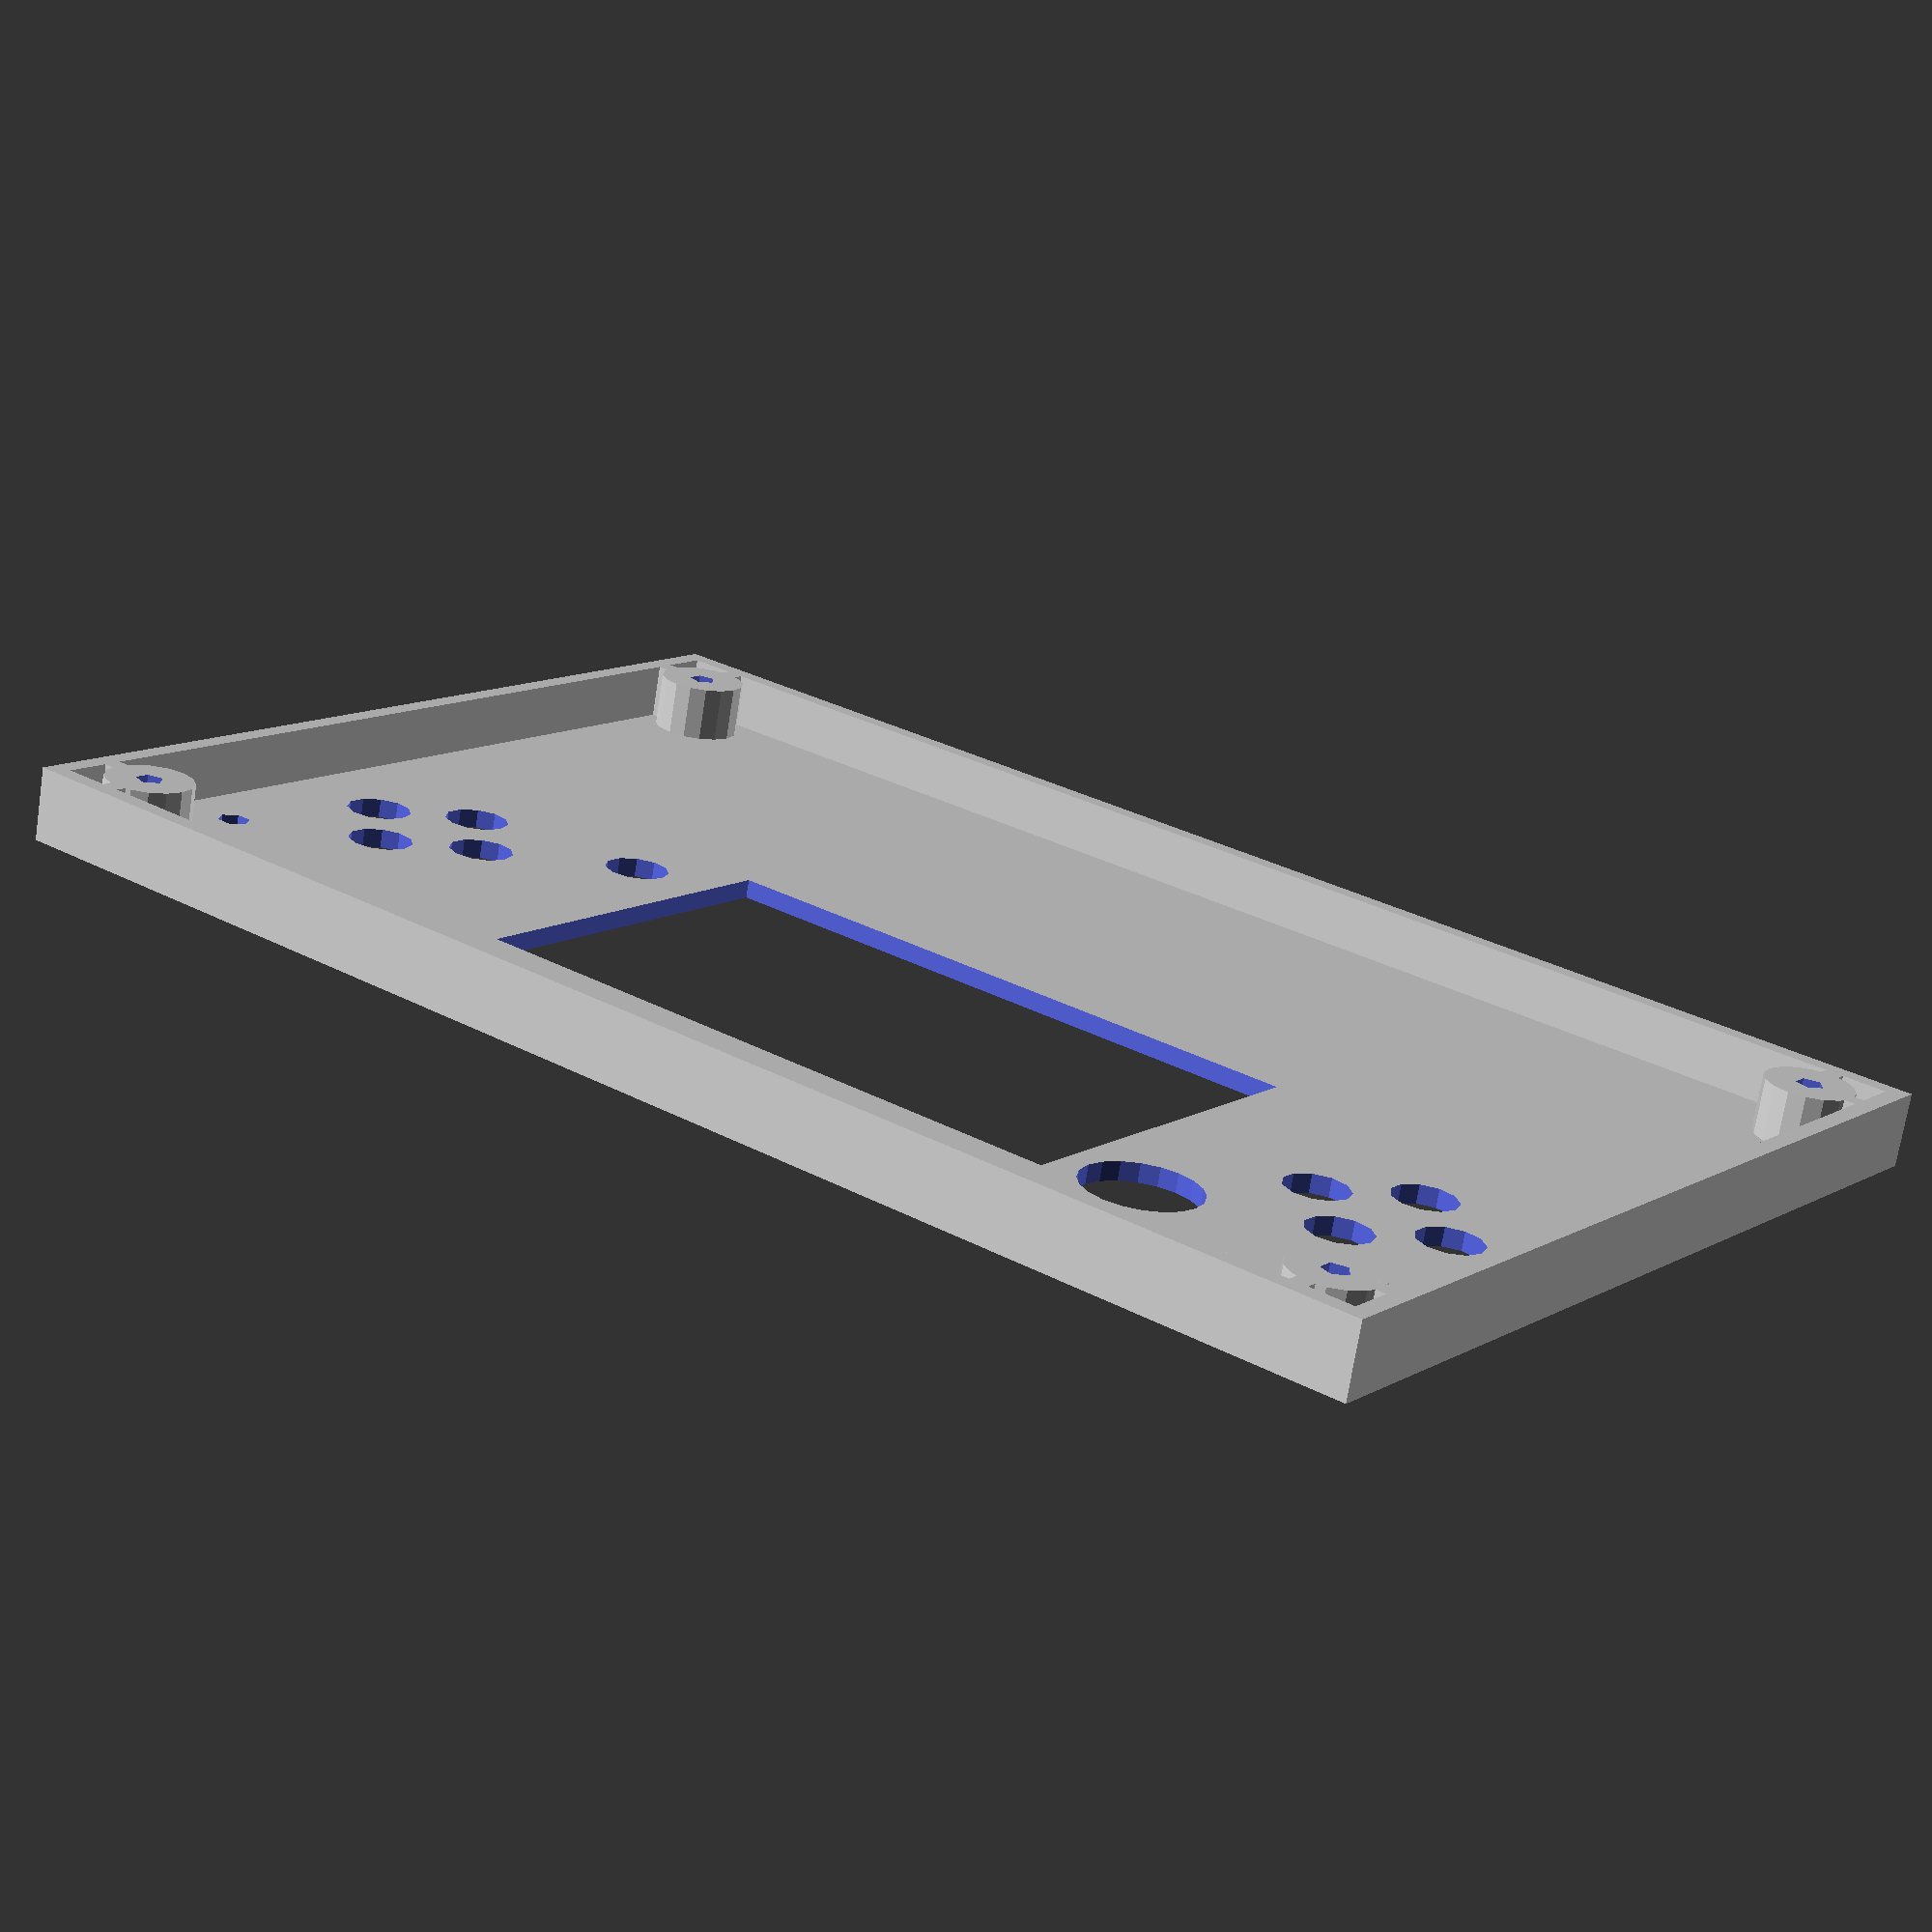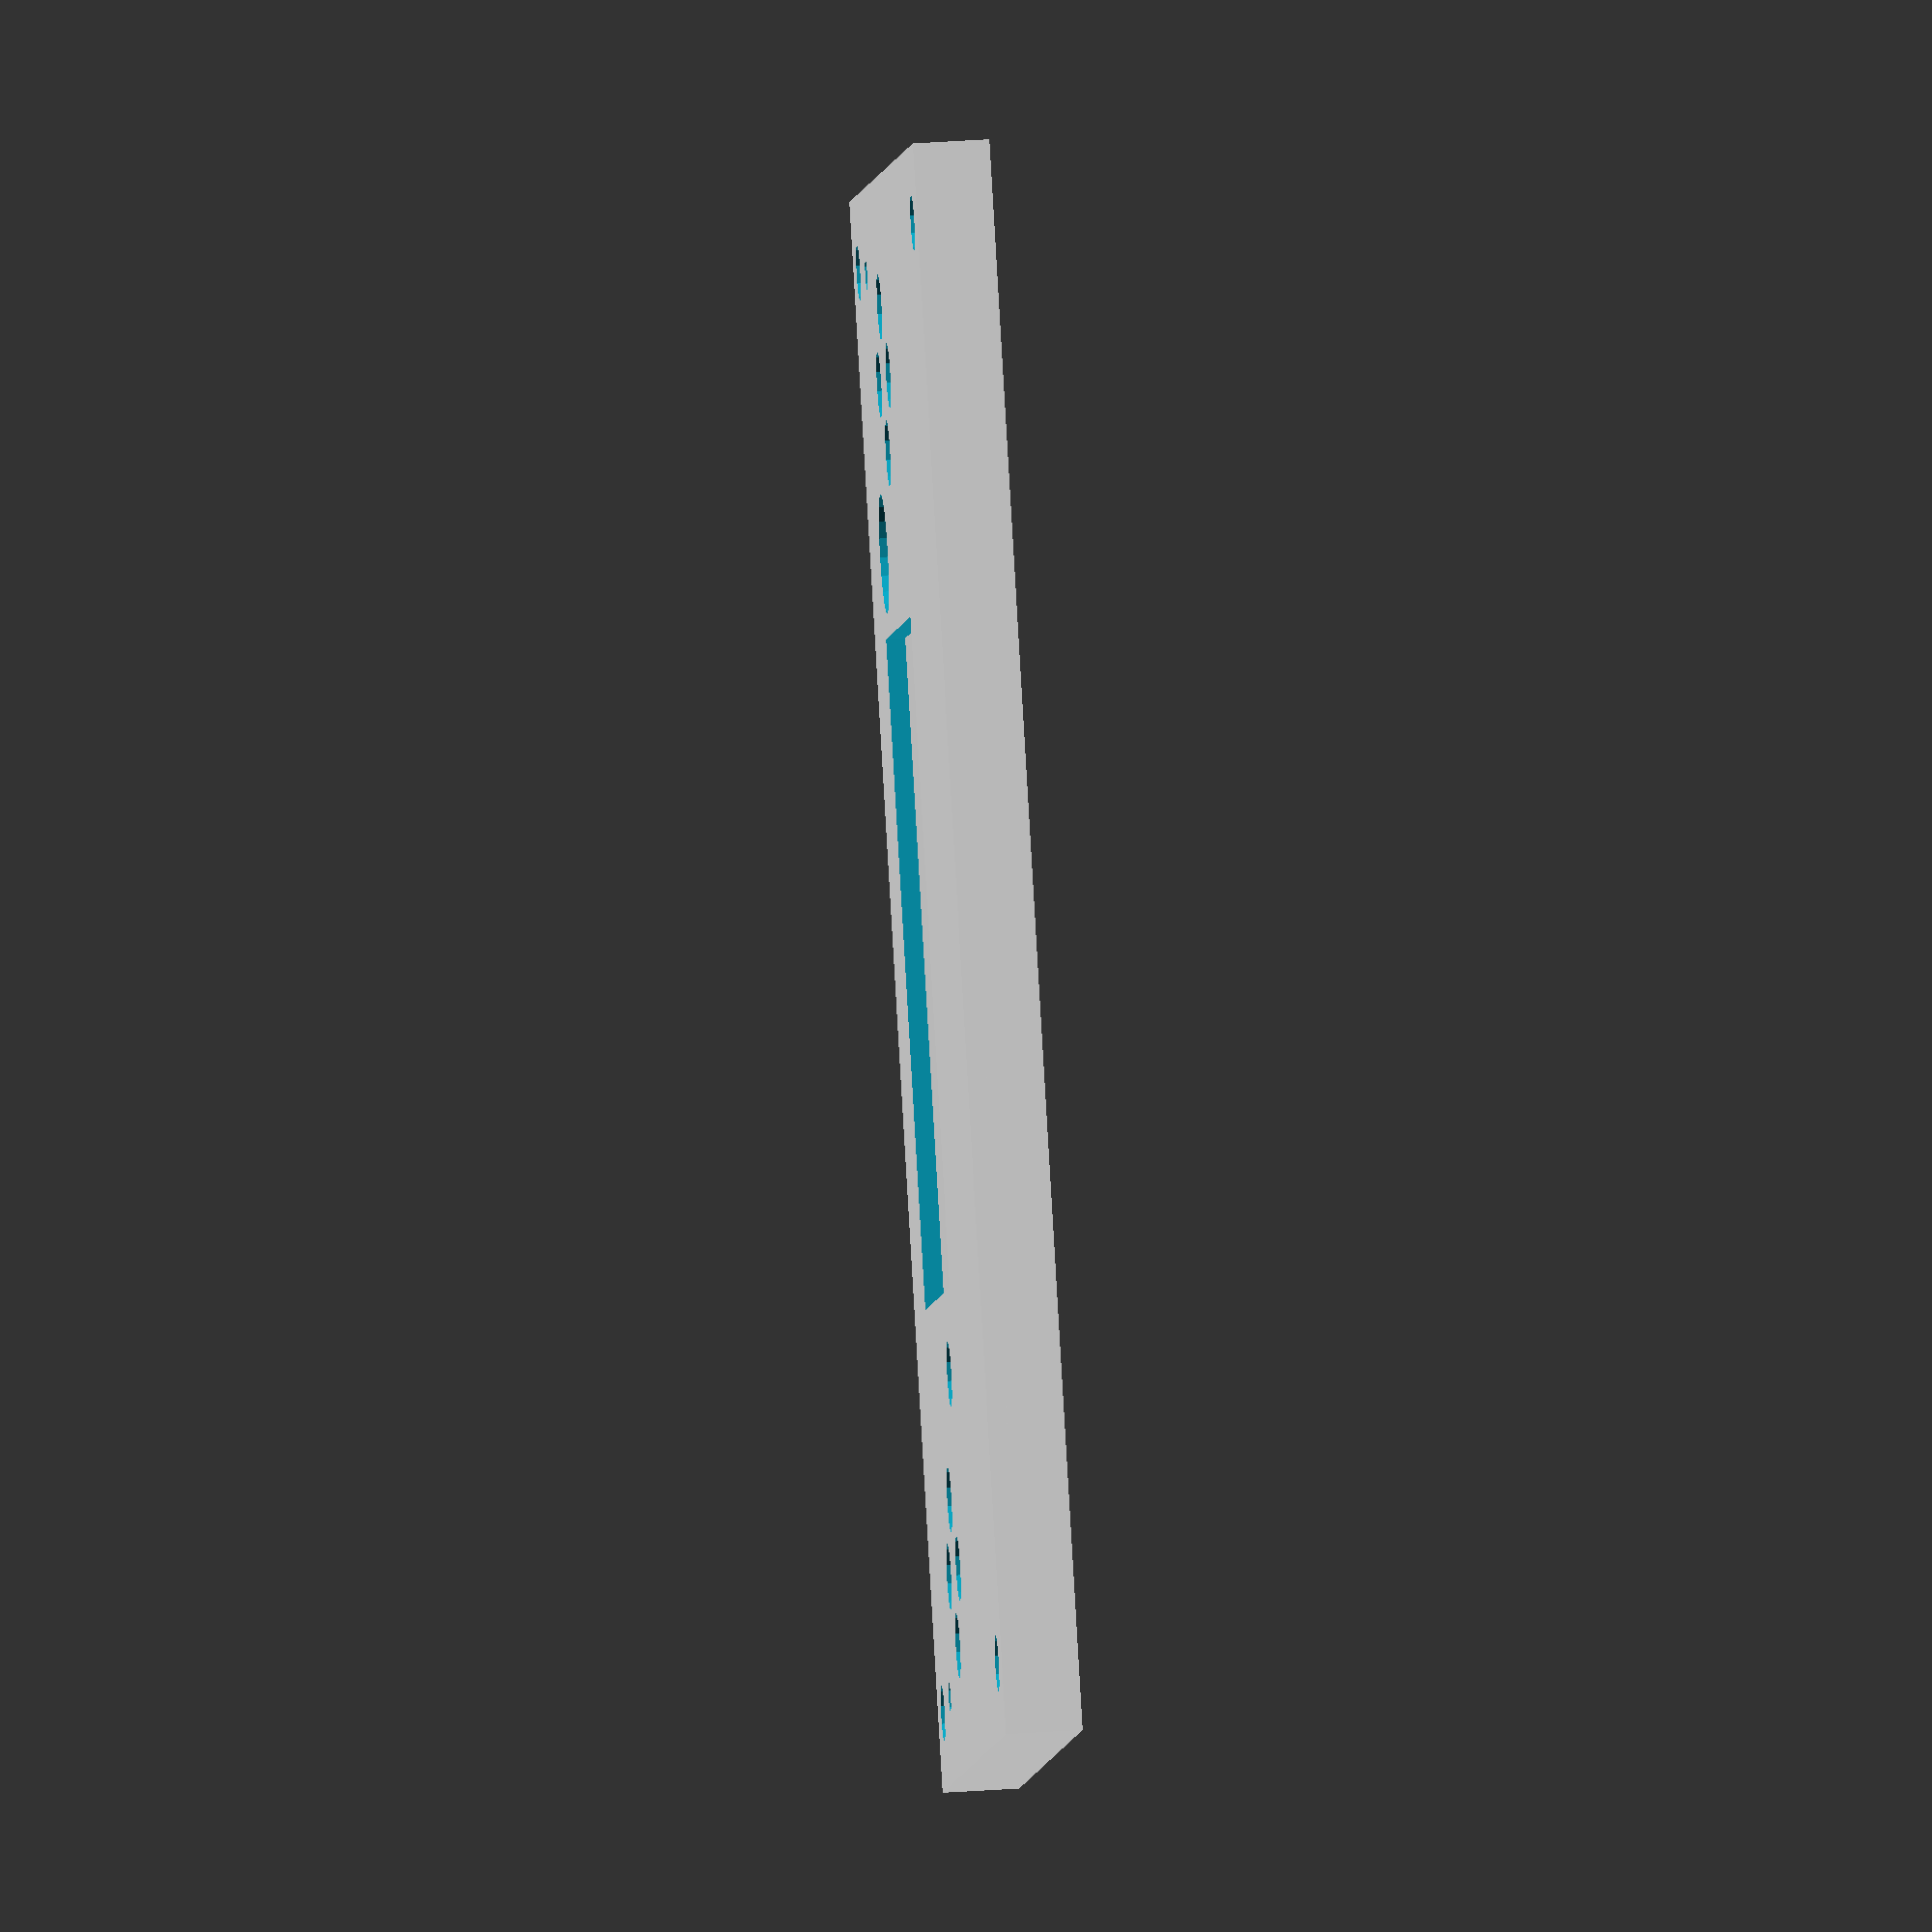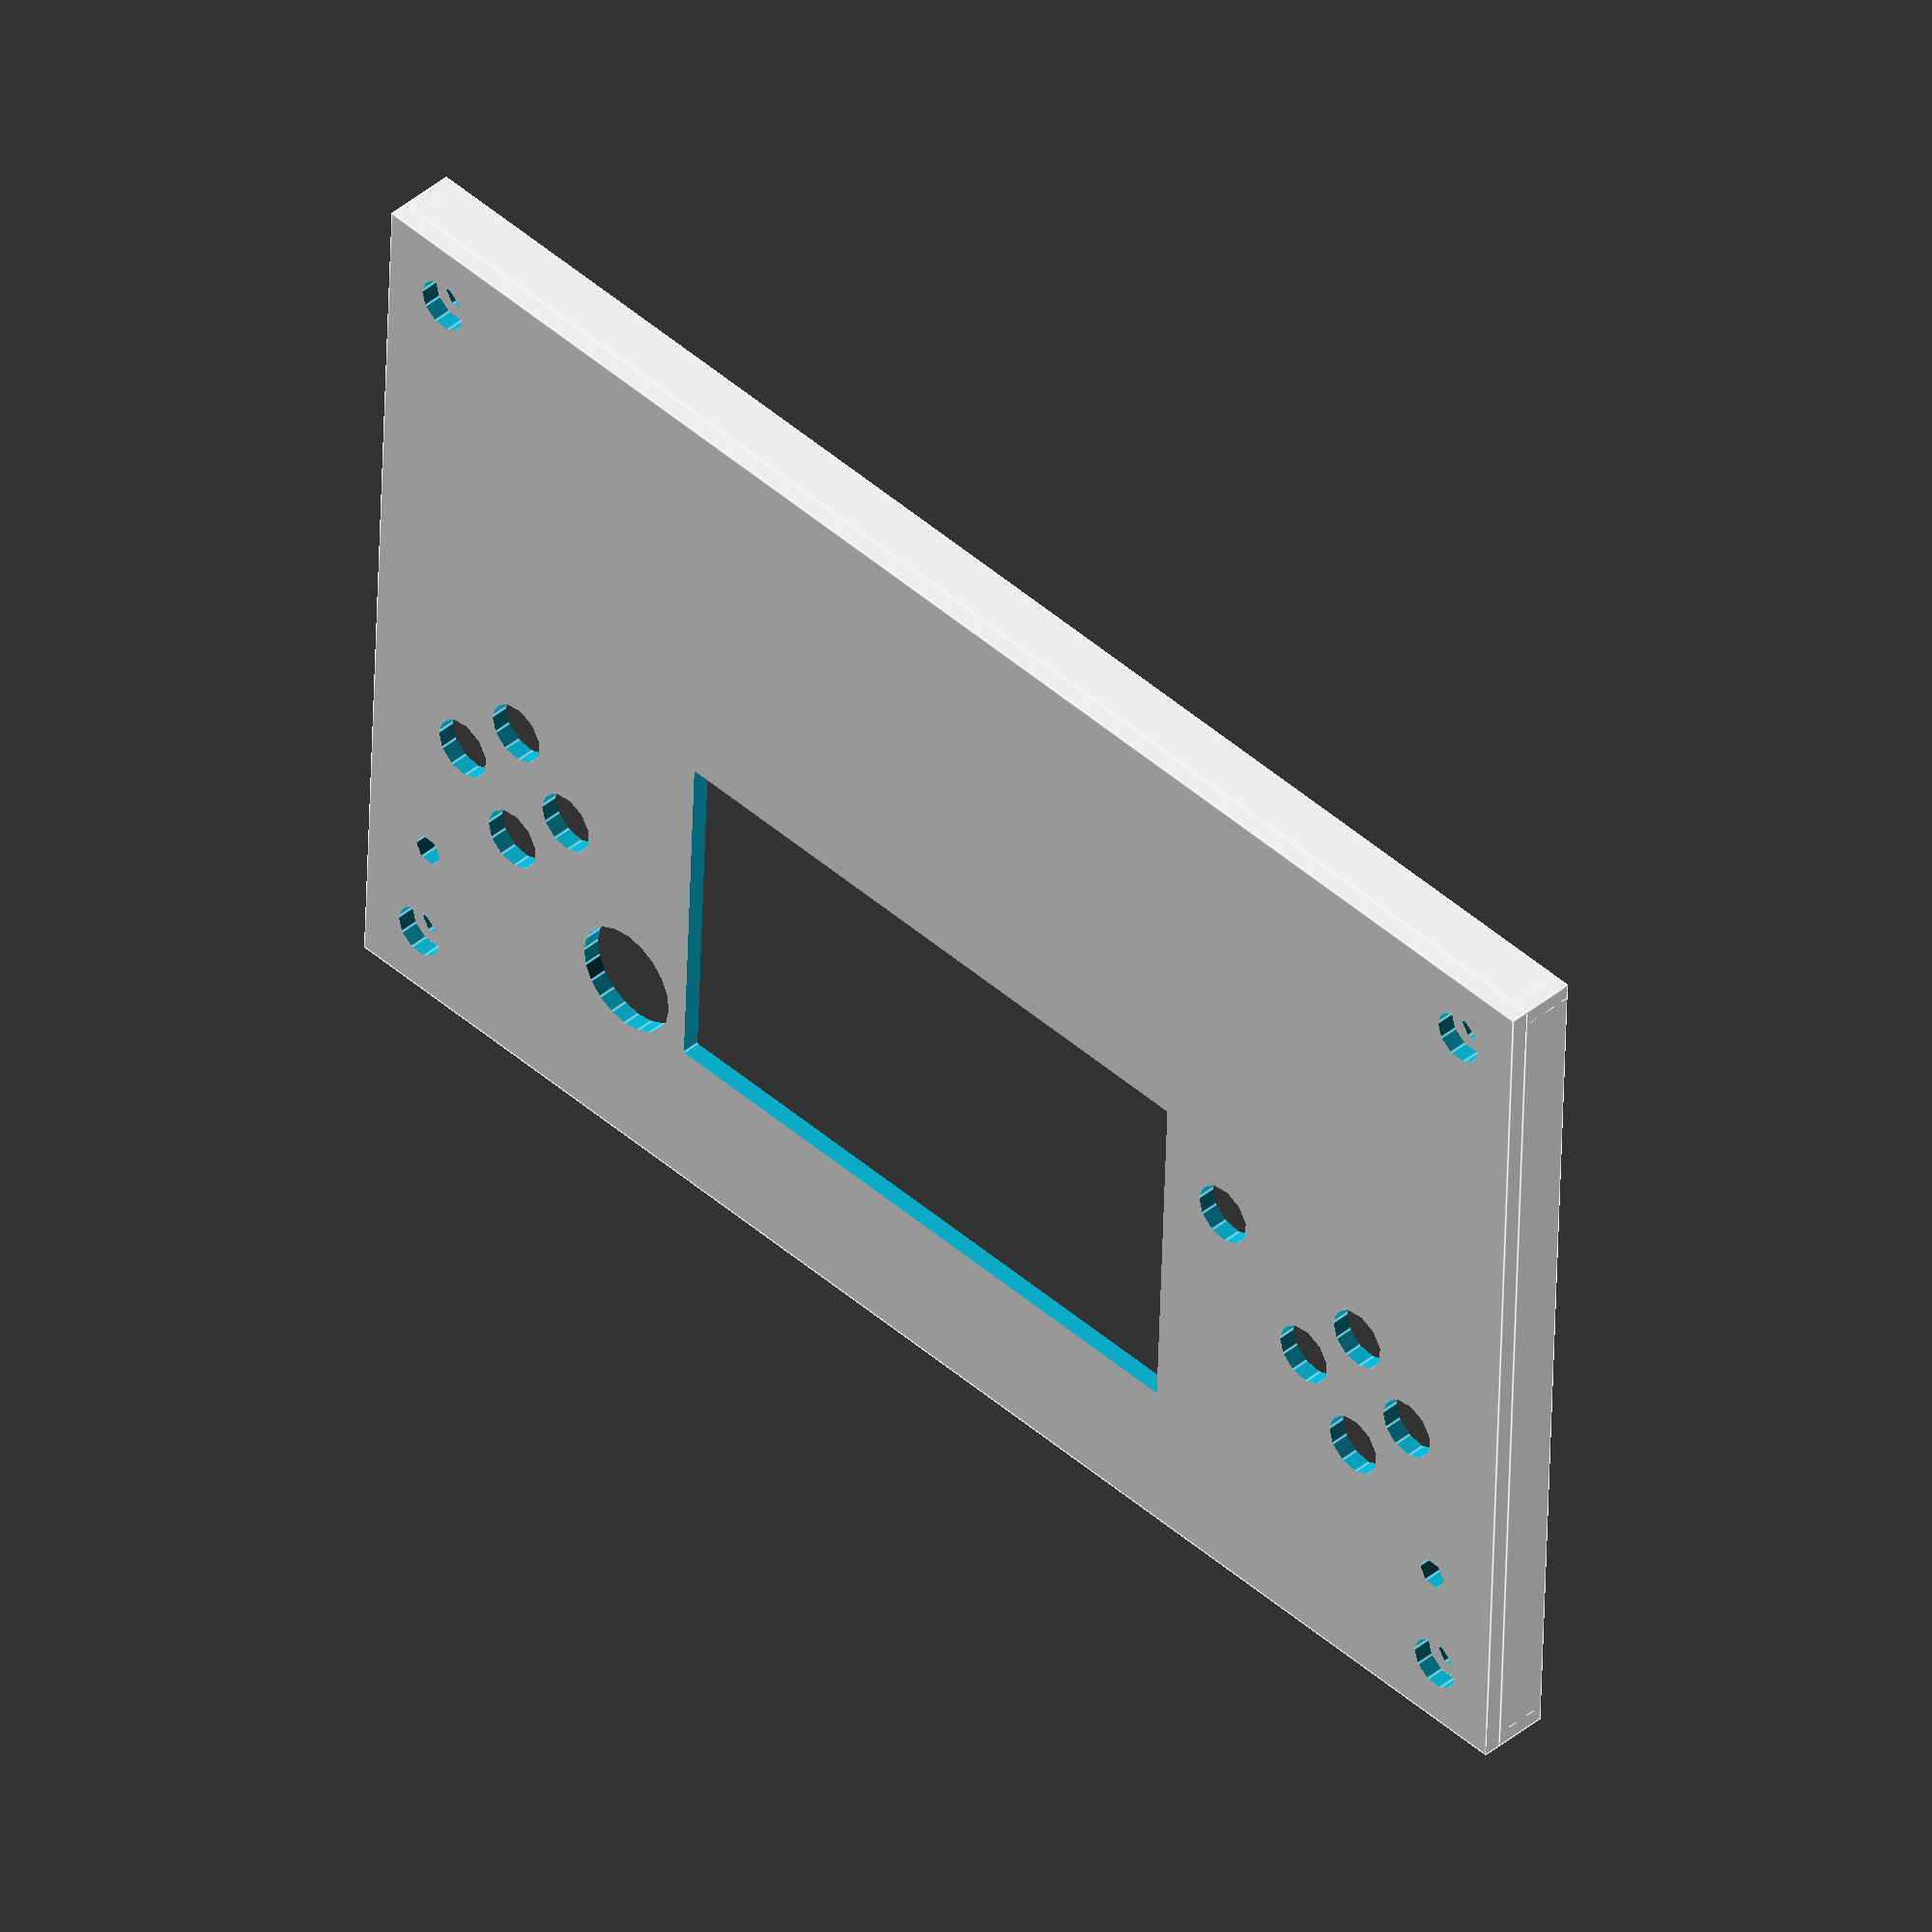
<openscad>

width = 160;
depth = 100;
tall = 20;
short = 6;
holes = 4.825;


// TOP HALF
translate([0, 0, 0]) {

// bottom
translate([-3, -3, -2]) {
    difference() {
        cube([width+6, depth+6, 2], center = false);
        translate([3+holes, 3+holes, -1]) {
            cylinder(4, 3, 3);
        }
        translate([3+width-holes, 3+holes, -1]) {
            cylinder(4, 3, 3);
        }
        translate([3+width-holes, 3+depth-holes, -1]) {
            cylinder(4, 3, 3);
        }
        translate([3+holes, 3+depth-holes, -1]) {
            cylinder(4, 3, 3);
        }
        translate([3, 3, 0]) {
            translate([46.355,14.605,-1]) {
                cube([70,40.64,4], center = false);
            }
            
            translate([17.78, 27.25, -1]) {
                cylinder(4, 3.5, 3.5);
            }
            translate([10.16, 34.925, -1]) {
                cylinder(4, 3.5, 3.5);
            }
            translate([17.78, 42.49, -1]) {
                cylinder(4, 3.5, 3.5);
            }
            translate([25.4, 34.925, -1]) {
                cylinder(4, 3.5, 3.5);
            }
            
            translate([142.24, 27.25, -1]) {
                cylinder(4, 3.5, 3.5);
            }
            translate([134.62, 34.925, -1]) {
                cylinder(4, 3.5, 3.5);
            }
            translate([142.24, 42.49, -1]) {
                cylinder(4, 3.5, 3.5);
            }
            translate([149.86, 34.925, -1]) {
                cylinder(4, 3.5, 3.5);
            }
            
            translate([37.81, 46.43, -1]) {
                cylinder(4, 3.5, 3.5);
            }
            
            translate([5.715, 17.14, -1]) {
                cylinder(4, 1.75, 1.75);
            }
            translate([154.305, 17.14, -1]) {
                cylinder(4, 1.75, 1.75);
            }
            
            translate([125.02, 19.05, -1]) {
                cylinder(4, 6.25, 6.25);
            }
        }
    }
}

// front
translate([-3, -3, 0]) {
    difference() {
        cube([width+6, 2, short], center = false);
    }
}

// back
translate([-3, depth+1, 0]) {
    difference() {
        cube([width+6, 2, short], center = false);
    }
}

// left
translate([-3, -3, 0]) {
    cube([2, depth+6, short], center = false);
}

// right
translate([width+1, -3, 0]) {
    cube([2, depth+6, short], center = false);
}

// front left corner
translate([holes, holes, 0]) {
    difference() {
        cylinder(short, holes, holes);
        translate([0, 0, -1]) {
            cylinder(short+2, 1.5, 1.5);
        }
    }
}
translate([4, -1, 0]) {
    cube([2, 3, short], center = false);
}
translate([-1, 4, 0]) {
    cube([3, 2, short], center = false);
}

// front right corner
translate([width-holes, holes, 0]) {
    difference() {
        cylinder(short, holes, holes);
        translate([0, 0, -1]) {
            cylinder(short+2, 1.5, 1.5);
        }
    }
}
translate([width-6, -1, 0]) {
    cube([2, 3, short], center = false);
}
translate([width-1, 4, 0]) {
    cube([3, 2, short], center = false);
}

// back right corner
translate([width-holes, depth-holes, 0]) {
    difference() {
        cylinder(short, holes, holes);
        translate([0, 0, -1]) {
            cylinder(short+2, 1.5, 1.5);
        }
    }
}
translate([width-6, depth-1, 0]) {
    cube([2, 3, short], center = false);
}
translate([width-1, depth-6, 0]) {
    cube([3, 2, short], center = false);
}

// back left corner
translate([holes, depth-holes, 0]) {
    difference() {
        cylinder(short, holes, holes);
        translate([0, 0, -1]) {
            cylinder(short+2, 1.5, 1.5);
        }
    }
}
translate([4, depth-1, 0]) {
    cube([2, 3, short], center = false);
}
translate([-1, depth-6, 0]) {
    cube([3, 2, short], center = false);
}      
}


/*
// BOTTOM HALF
//translate([0, 120, 0]) {
translate([0, 0, 0]) {
    
// bottom
translate([-3, -3, -2]) {
    difference() {
        cube([width+6, depth+6, 2], center = false);
        //translate([3+holes, 3+holes, -1]) {
        //    cylinder(4, 3, 3);
        //}
        //translate([3+width-holes, 3+holes, -1]) {
        //    cylinder(4, 3, 3);
        //}
        //translate([3+width-holes, 3+depth-holes, -1]) {
        //    cylinder(4, 3, 3);
        //}
        //translate([3+holes, 3+depth-holes, -1]) {
        //    cylinder(4, 3, 3);
        //}
    }
}

// front
translate([-3, -3, 0]) {
    difference() {
        cube([width+6, 2, tall], center = false);
        translate([13, -0.5, 2]) {
            cube([width-20, 3, tall+1], center = false);
        }
    }
}

// back
translate([-3, depth+1, 0]) {
    difference() {
        cube([width+6, 2, tall], center = false);
        translate([13, -0.5, 2]) {
            cube([width-20, 3, tall+1], center = false);
        }
    }
}

// left
translate([-3, -3, 0]) {
    cube([2, depth+6, tall], center = false);
}

// right
translate([width+1, -3, 0]) {
    cube([2, depth+6, tall], center = false);
}

// front left corner
translate([holes, holes, 0]) {
    difference() {
        cylinder(tall-1.75, holes, holes);
        translate([0, 0, 0]) {
            cylinder(tall, 1.5, 1.5);
        }
    }
}
translate([4, -1, 0]) {
    cube([2, 3, tall-1.75], center = false);
}
translate([-1, 4, 0]) {
    cube([3, 2, tall-1.75], center = false);
}

// front right corner
translate([width-holes, holes, 0]) {
    difference() {
        cylinder(tall-1.75, holes, holes);
        translate([0, 0, 0]) {
            cylinder(tall, 1.5, 1.5);
        }
    }
}
translate([width-6, -1, 0]) {
    cube([2, 3, tall-1.75], center = false);
}
translate([width-1, 4, 0]) {
    cube([3, 2, tall-1.75], center = false);
}

// back right corner
translate([width-holes, depth-holes, 0]) {
    difference() {
        cylinder(tall-1.75, holes, holes);
        translate([0, 0, 0]) {
            cylinder(tall, 1.5, 1.5);
        }
    }
}
translate([width-6, depth-1, 0]) {
    cube([2, 3, tall-1.75], center = false);
}
translate([width-1, depth-6, 0]) {
    cube([3, 2, tall-1.75], center = false);
}

// back left corner
translate([holes, depth-holes, 0]) {
    difference() {
        cylinder(tall-1.75, holes, holes);
        translate([0, 0, 0]) {
            cylinder(tall, 1.5, 1.5);
        }
    }
}
translate([4, depth-1, 0]) {
    cube([2, 3, tall-1.75], center = false);
}
translate([-1, depth-6, 0]) {
    cube([3, 2, tall-1.75], center = false);
}
}
*/
</openscad>
<views>
elev=71.6 azim=37.3 roll=351.1 proj=p view=wireframe
elev=140.0 azim=133.2 roll=274.9 proj=o view=wireframe
elev=137.7 azim=177.8 roll=314.7 proj=o view=edges
</views>
